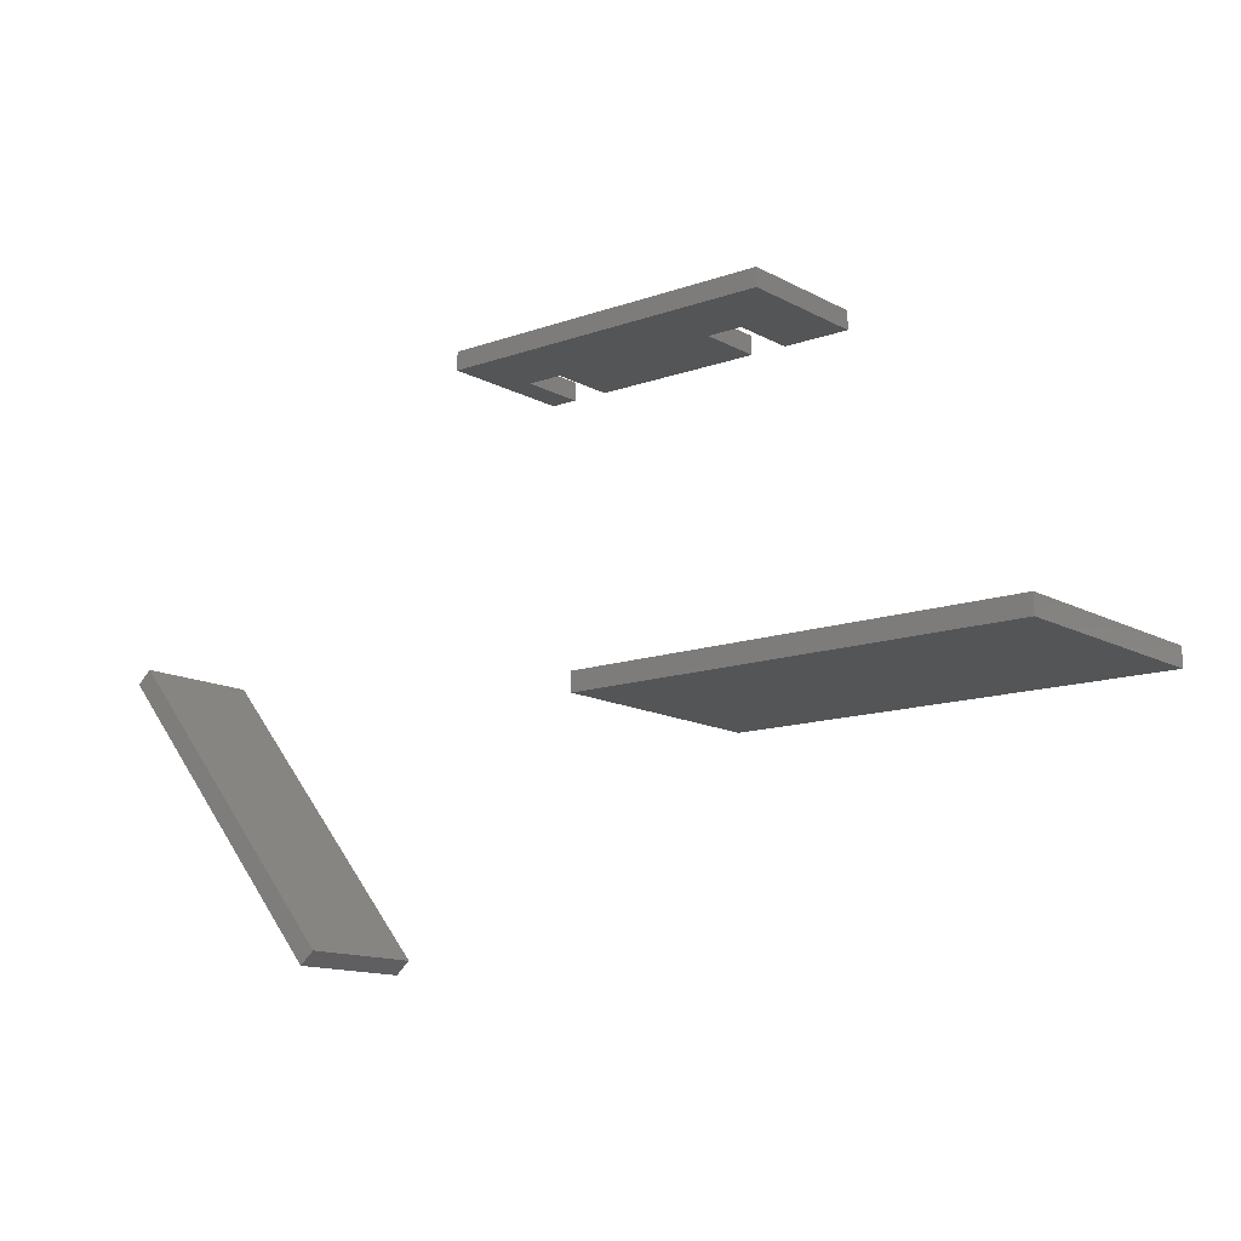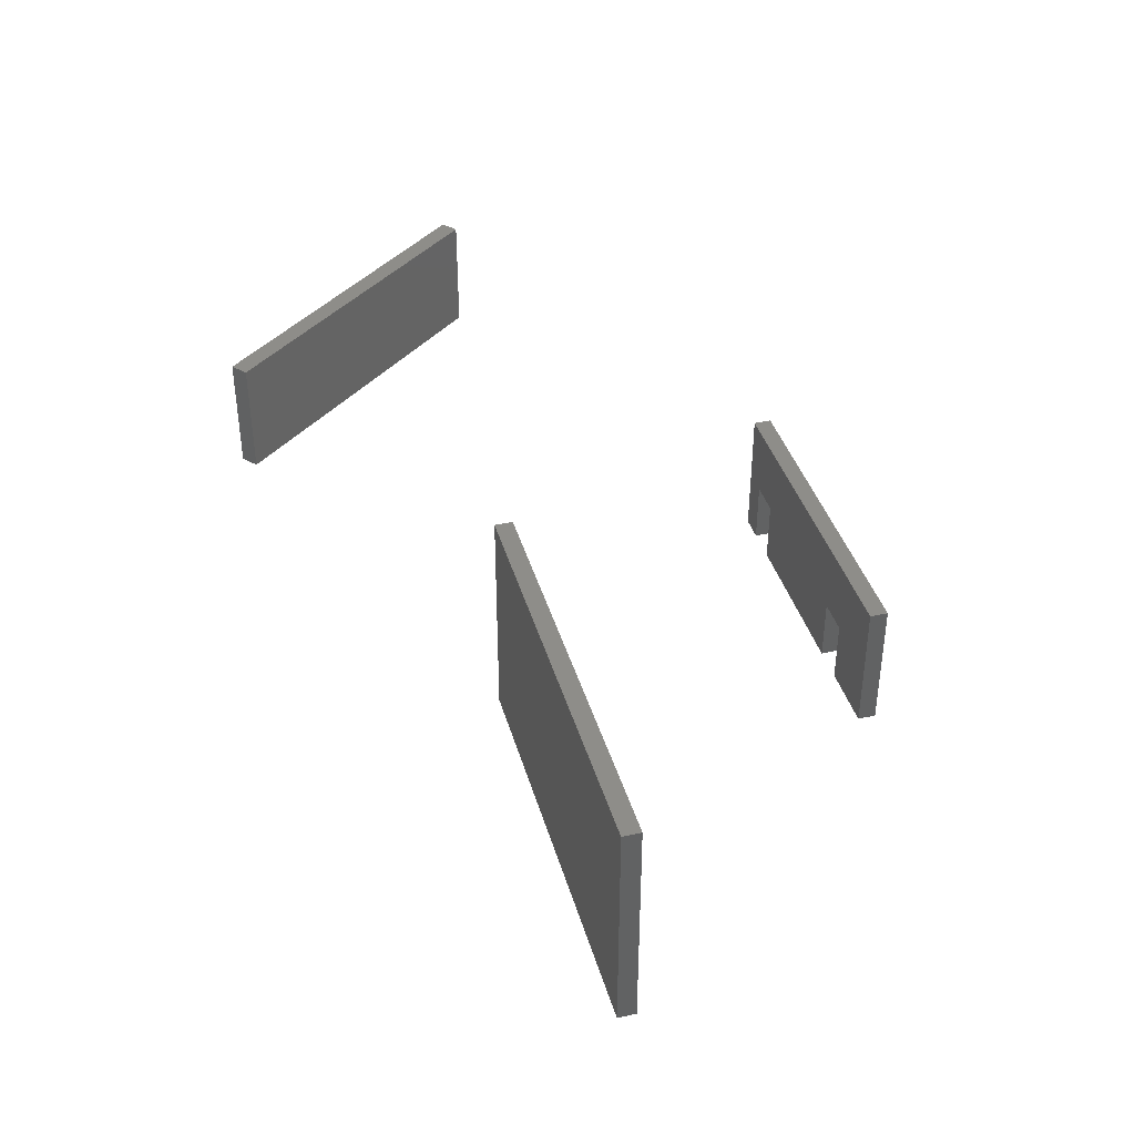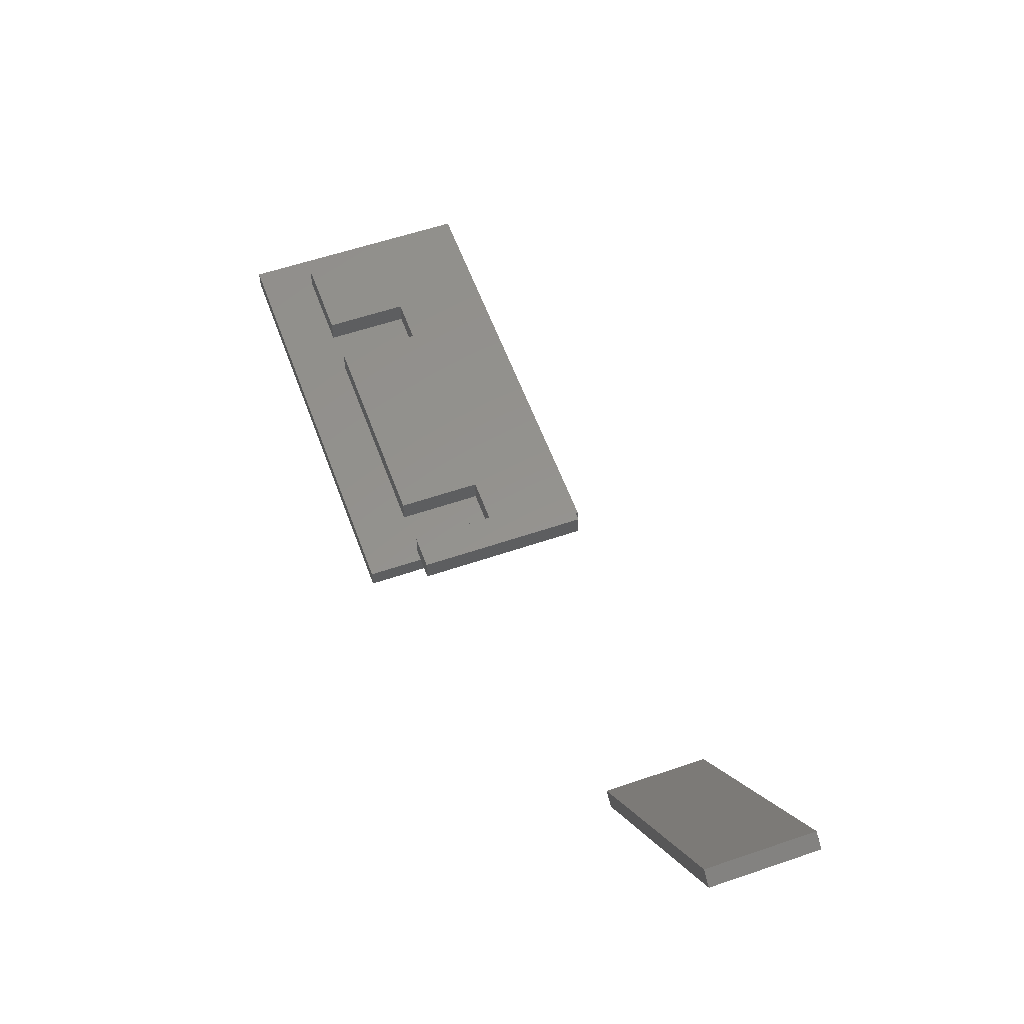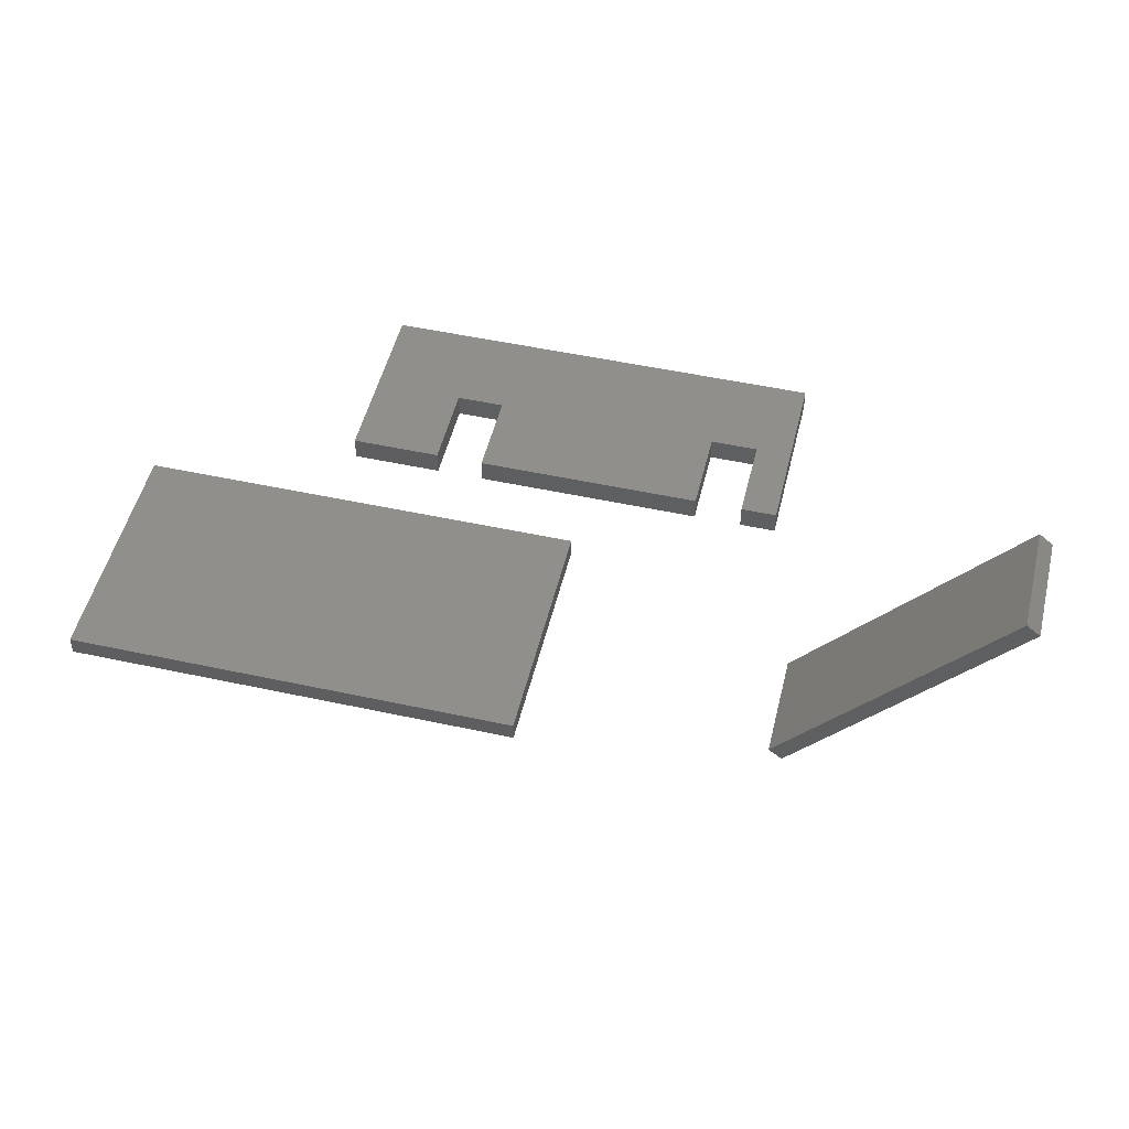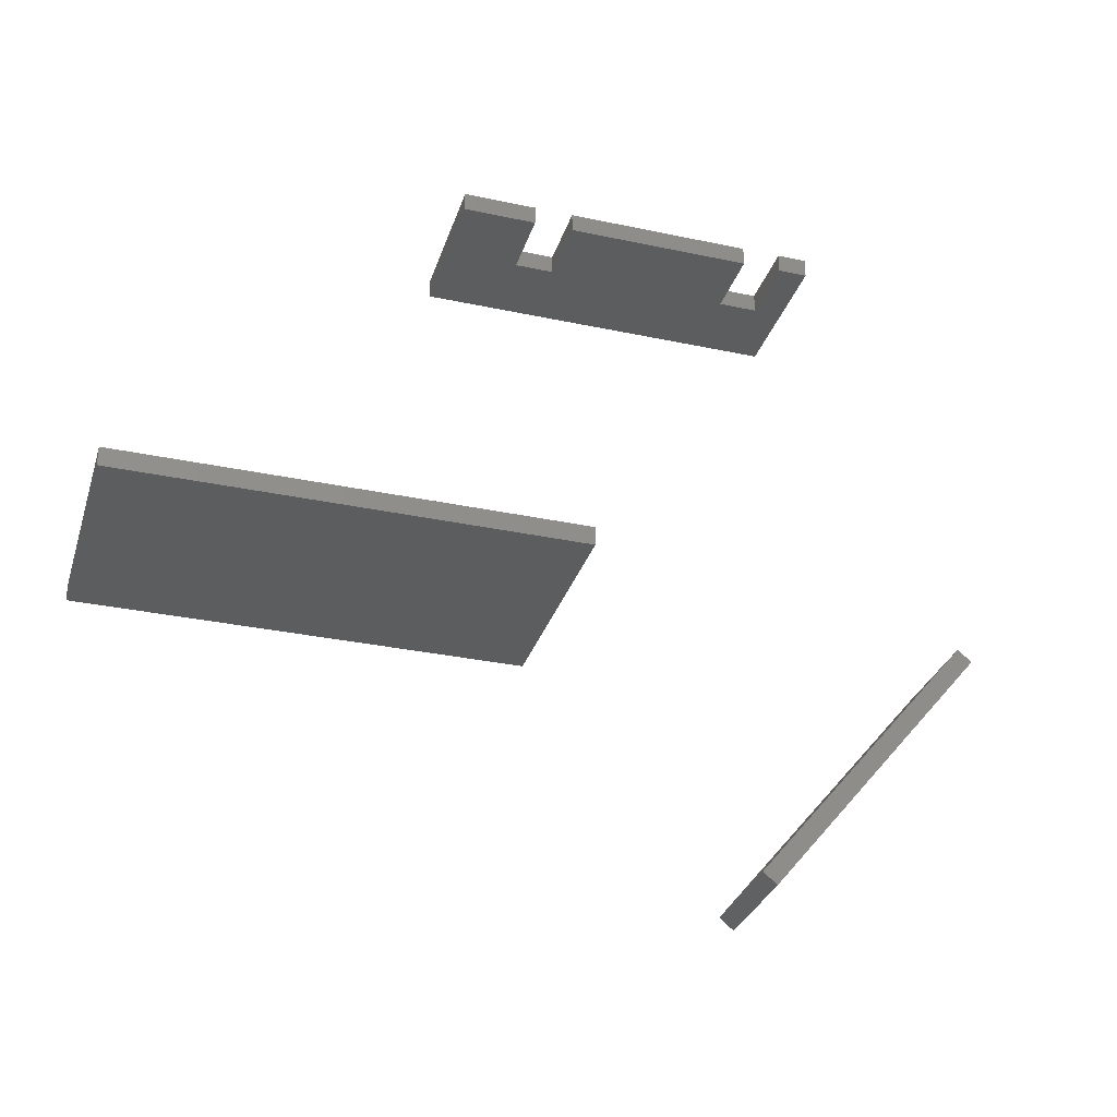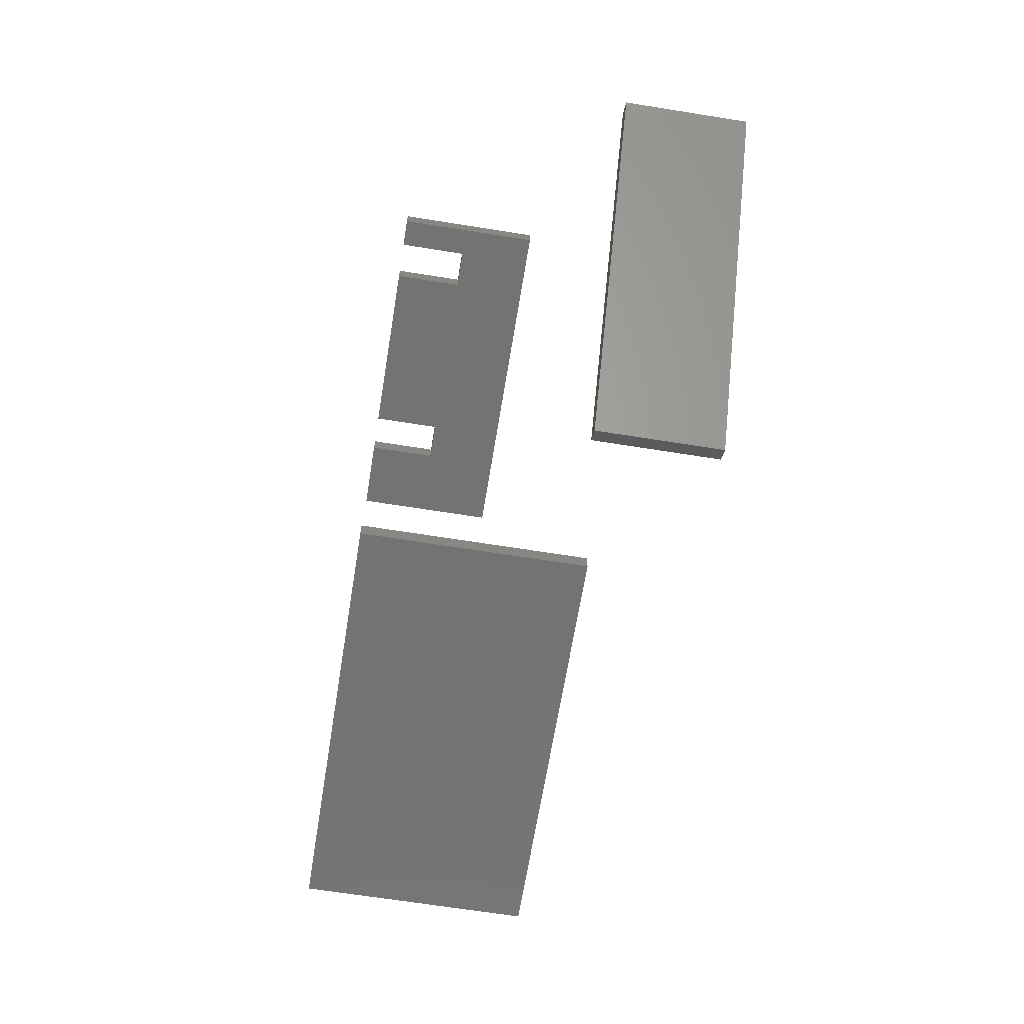
<metadata>
{"format":"stl","ext":"stl","renderer":"f3d","projection":"perspective","resolution":1024,"background":"white","views":[{"elev":-13.2,"azim":39.1,"up":"+Y"},{"elev":38.9,"azim":74.6,"up":"+Z"},{"elev":56.6,"azim":-109.7,"up":"+Y"},{"elev":49.8,"azim":-166.5,"up":"+Y"},{"elev":-31.5,"azim":163.2,"up":"+Y"},{"elev":-65.1,"azim":-99.2,"up":"+Y"}]}
</metadata>
<code>
# stl→obj: 40 verts, 68 faces
v 0.3 0.184 7.632e-10
v 0.3 0.168 -5e-15
v 0.24 0.168 -4.223e-15
v 0.24 0.184 7.632e-10
v 0.24 0.168 0.0576
v 0.24 0.184 0.0576
v 0.208 0.168 0.0576
v 0.208 0.184 0.0576
v 0.208 0.168 -3.69e-15
v 0.208 0.184 7.632e-10
v 0.056 0.168 -8.713e-16
v 0.056 0.184 7.632e-10
v 0.056 0.168 0.0576
v 0.056 0.184 0.0576
v 0.024 0.168 0.0576
v 0.024 0.184 0.0576
v 0.024 0.168 -3.38e-16
v 0.024 0.184 7.632e-10
v 0 0.168 0
v 5.722e-09 0.184 7.632e-10
v -4.7e-17 0.168 0.12
v 5.722e-09 0.184 0.12
v 0.3 0.168 0.12
v 0.3 0.184 0.12
v -0.01231 -0.3222 0.1632
v 0 -0.312 0.1632
v 0 -0.312 0.2632
v -0.01231 -0.3222 0.2632
v -0.2064 -0.08825 0.1632
v -0.2064 -0.08825 0.2632
v -0.1941 -0.07804 0.1632
v -0.1941 -0.07804 0.2632
v 0.1906 -0.12 0
v 0.1906 -0.136 0
v 0.1906 -0.136 0.2002
v 0.1906 -0.12 0.2002
v 0.5666 -0.12 0
v 0.5666 -0.12 0.2002
v 0.5666 -0.136 0
v 0.5666 -0.136 0.2002
f 1 2 3
f 4 1 3
f 3 5 6
f 3 6 4
f 5 7 8
f 5 8 6
f 7 9 10
f 7 10 8
f 10 9 11
f 12 10 11
f 12 11 13
f 14 12 13
f 13 15 16
f 13 16 14
f 15 17 18
f 15 18 16
f 18 17 19
f 20 18 19
f 20 19 21
f 22 20 21
f 21 23 24
f 21 24 22
f 23 2 1
f 23 1 24
f 5 2 23
f 7 5 23
f 3 2 5
f 21 7 23
f 13 9 7
f 13 7 21
f 15 13 21
f 11 9 13
f 19 17 15
f 19 15 21
f 24 1 6
f 24 6 8
f 6 1 4
f 24 8 22
f 8 10 14
f 22 8 14
f 22 14 16
f 14 10 12
f 16 18 20
f 22 16 20
f 25 26 27
f 25 27 28
f 29 25 28
f 29 28 30
f 31 29 30
f 31 30 32
f 26 31 32
f 26 32 27
f 25 29 31
f 25 31 26
f 32 30 28
f 27 32 28
f 33 34 35
f 33 35 36
f 37 33 36
f 37 36 38
f 39 37 38
f 39 38 40
f 34 39 40
f 34 40 35
f 33 37 39
f 33 39 34
f 40 38 36
f 35 40 36

</code>
